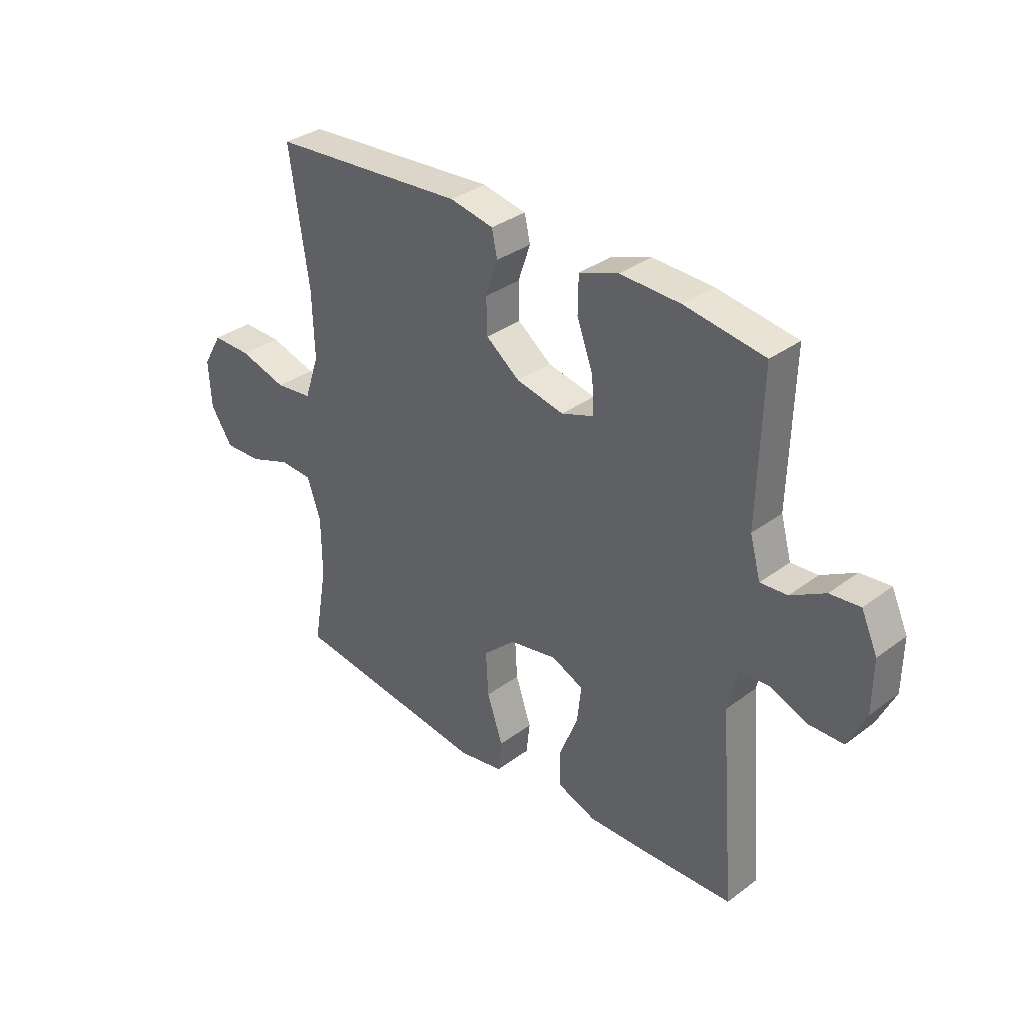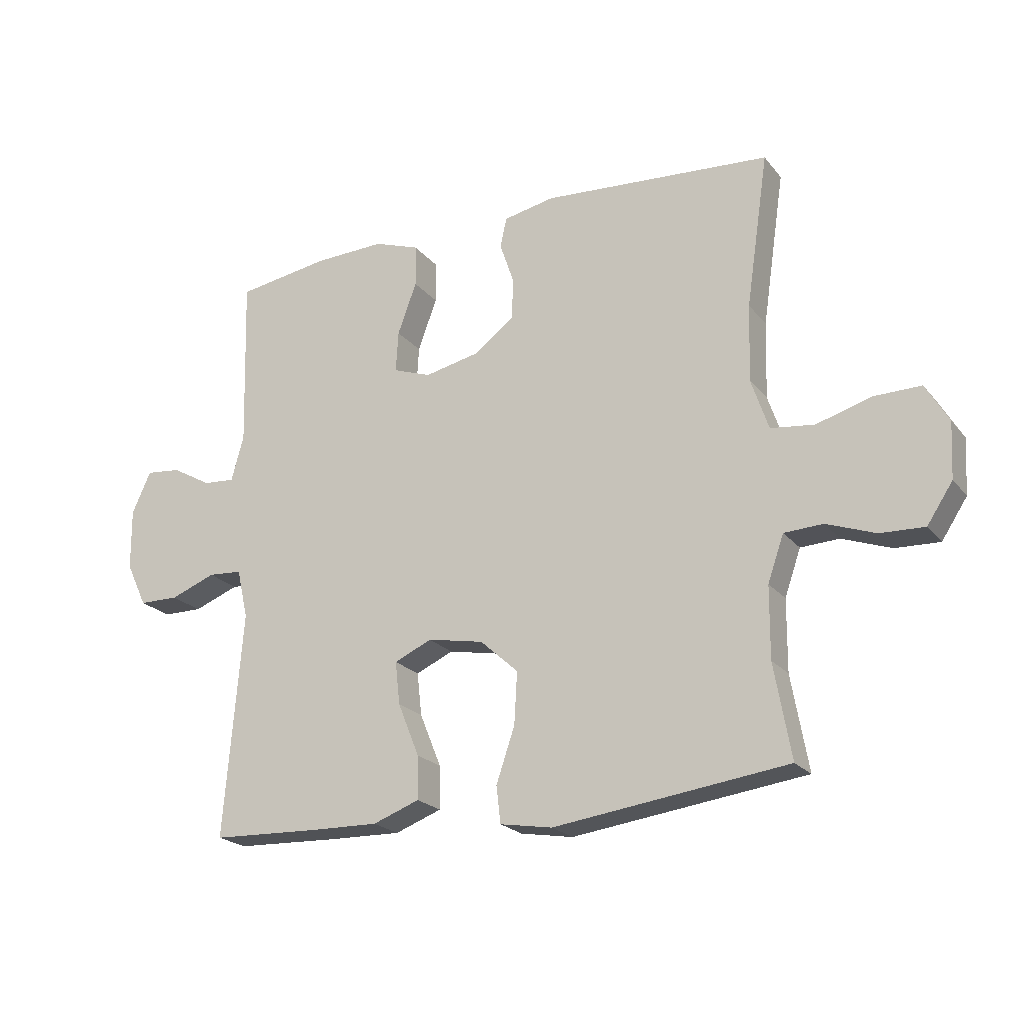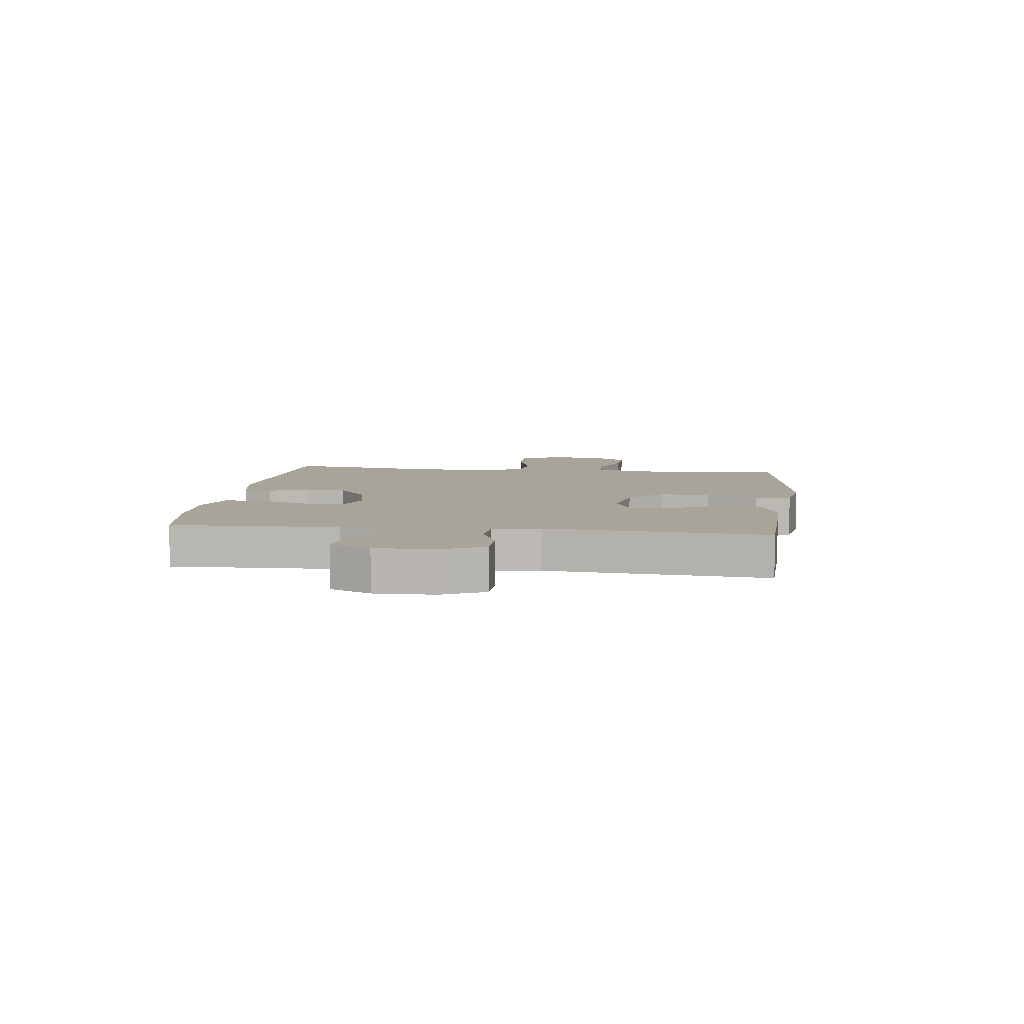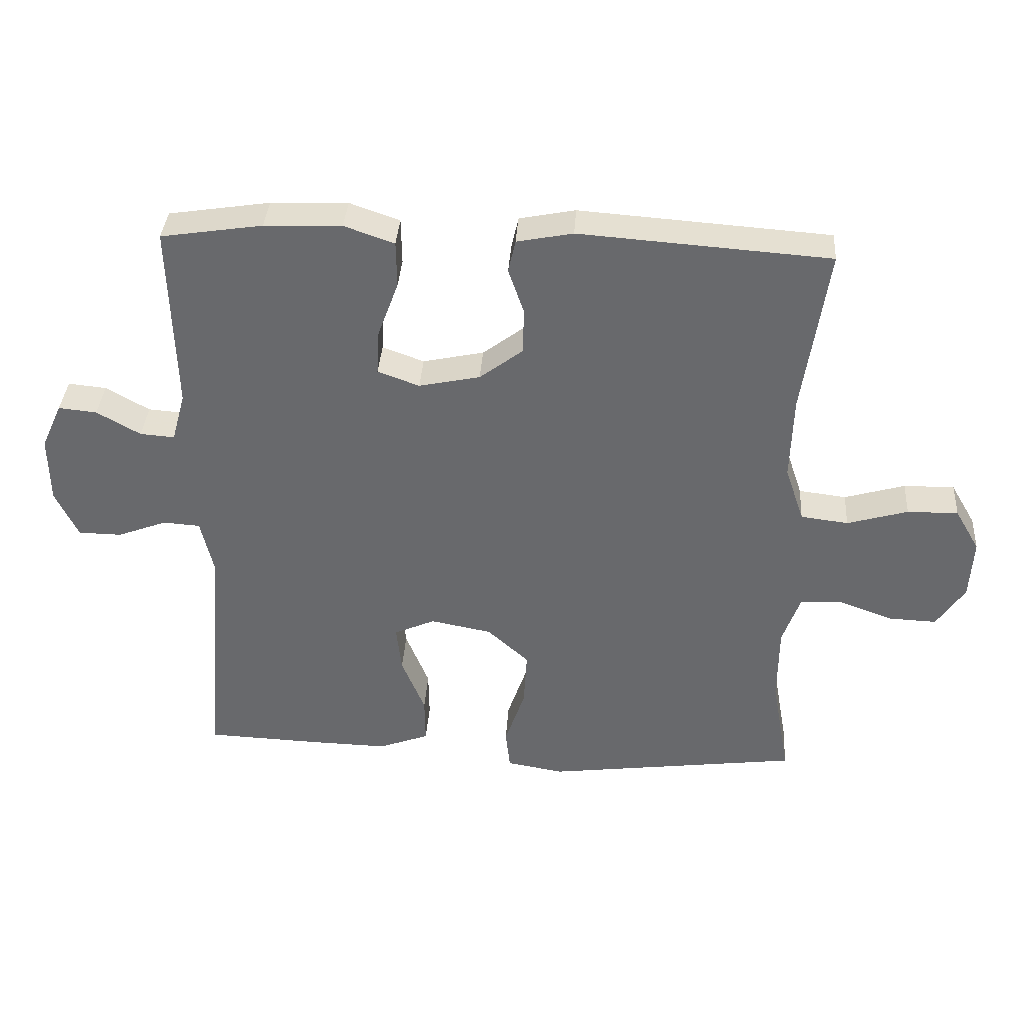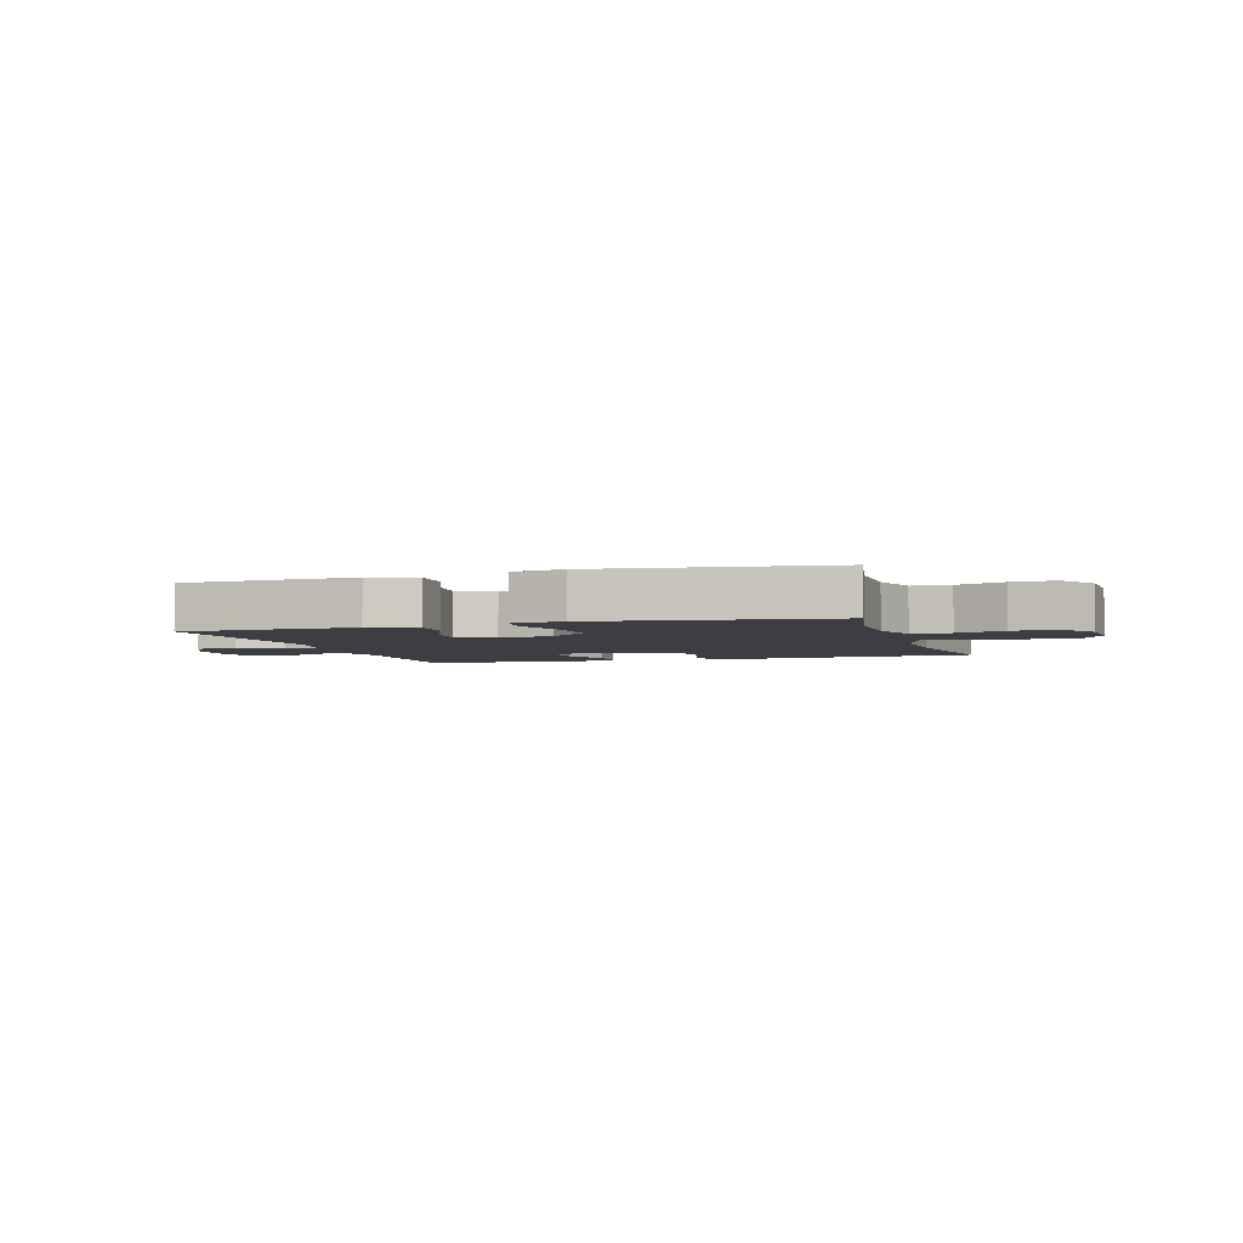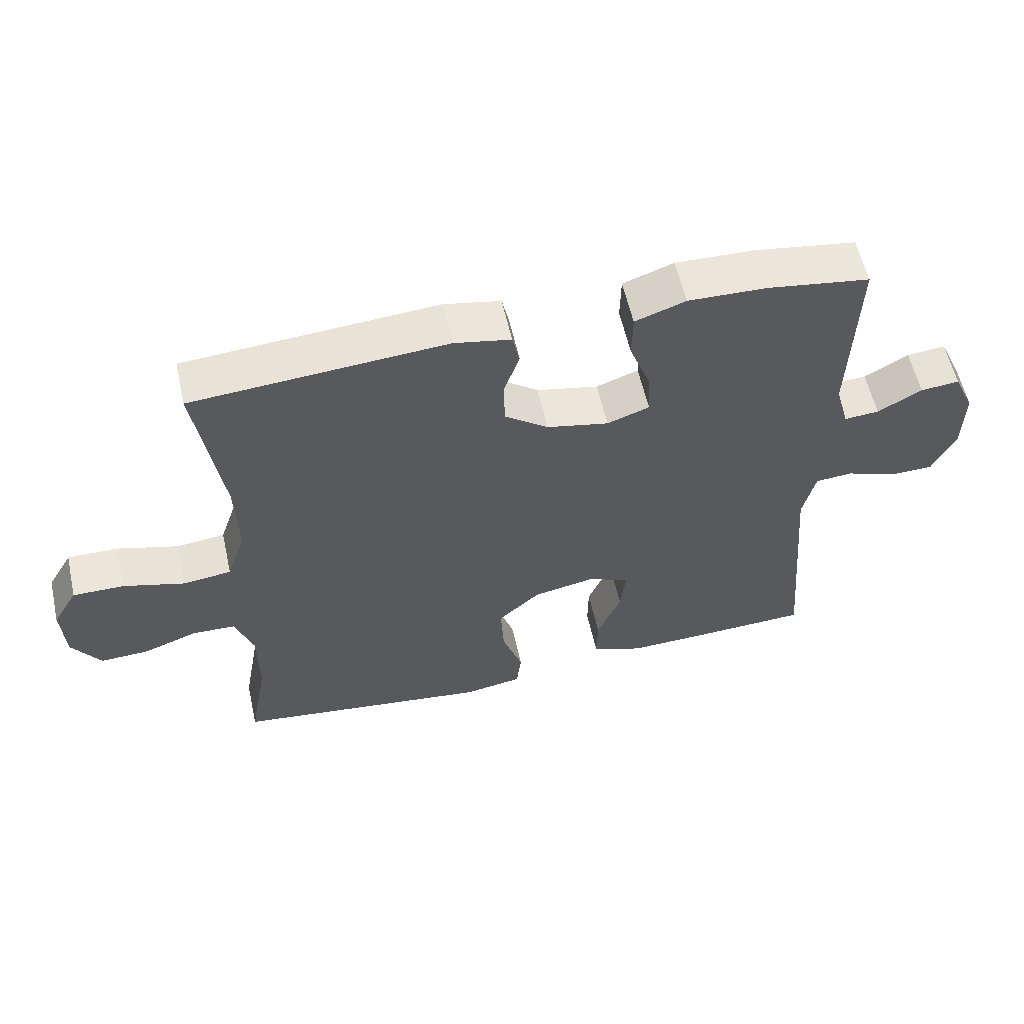
<metadata>
{"format":"obj","ext":"obj","renderer":"f3d","projection":"perspective","resolution":1024,"background":"white","views":[{"elev":33.8,"azim":44.8,"up":"+Z"},{"elev":-21.6,"azim":-152.1,"up":"+Z"},{"elev":7.1,"azim":97.0,"up":"+Y"},{"elev":36.7,"azim":-176.2,"up":"+Z"},{"elev":-3.7,"azim":-163.2,"up":"+Y"},{"elev":58.3,"azim":-12.6,"up":"+Z"}]}
</metadata>
<code>
v -0.5 0.07 0.5
v -0.116 0.07 0.528
v -0.03 0.07 0.511
v -0.019 0.07 0.461
v -0.043 0.07 0.391
v -0.041 0.07 0.321
v 0.025 0.07 0.271
v 0.119 0.07 0.251
v 0.183 0.07 0.274
v 0.179 0.07 0.343
v 0.147 0.07 0.43
v 0.148 0.07 0.501
v 0.225 0.07 0.528
v 0.344 0.07 0.524
v 0.5 0.07 0.5
v 0.492 0.07 0.212
v 0.513 0.07 0.136
v 0.566 0.07 0.14
v 0.633 0.07 0.178
v 0.692 0.07 0.184
v 0.724 0.07 0.114
v 0.723 0.07 0.011
v 0.688 0.07 -0.063
v 0.621 0.07 -0.064
v 0.545 0.07 -0.035
v 0.488 0.07 -0.039
v 0.469 0.07 -0.122
v 0.5 0.07 -0.5
v 0.326 0.07 -0.507
v 0.204 0.07 -0.51
v 0.126 0.07 -0.481
v 0.127 0.07 -0.409
v 0.163 0.07 -0.32
v 0.171 0.07 -0.248
v 0.108 0.07 -0.22
v 0.014 0.07 -0.238
v -0.05 0.07 -0.296
v -0.045 0.07 -0.383
v -0.014 0.07 -0.474
v -0.021 0.07 -0.536
v -0.109 0.07 -0.551
v -0.5 0.07 -0.5
v -0.472 0.07 -0.342
v -0.473 0.07 -0.223
v -0.5 0.07 -0.146
v -0.565 0.07 -0.143
v -0.647 0.07 -0.173
v -0.721 0.07 -0.176
v -0.764 0.07 -0.111
v -0.769 0.07 -0.018
v -0.731 0.07 0.047
v -0.653 0.07 0.046
v -0.56 0.07 0.019
v -0.487 0.07 0.028
v -0.458 0.07 0.114
v -0.462 0.07 0.243
v -0.5 0 0.5
v -0.116 0 0.528
v -0.03 0 0.511
v -0.019 0 0.461
v -0.043 0 0.391
v -0.041 0 0.321
v 0.025 0 0.271
v 0.119 0 0.251
v 0.183 0 0.274
v 0.179 0 0.343
v 0.147 0 0.43
v 0.148 0 0.501
v 0.225 0 0.528
v 0.344 0 0.524
v 0.5 0 0.5
v 0.492 0 0.212
v 0.513 0 0.136
v 0.566 0 0.14
v 0.633 0 0.178
v 0.692 0 0.184
v 0.724 0 0.114
v 0.723 0 0.011
v 0.688 0 -0.063
v 0.621 0 -0.064
v 0.545 0 -0.035
v 0.488 0 -0.039
v 0.469 0 -0.122
v 0.5 0 -0.5
v 0.326 0 -0.507
v 0.204 0 -0.51
v 0.126 0 -0.481
v 0.127 0 -0.409
v 0.163 0 -0.32
v 0.171 0 -0.248
v 0.108 0 -0.22
v 0.014 0 -0.238
v -0.05 0 -0.296
v -0.045 0 -0.383
v -0.014 0 -0.474
v -0.021 0 -0.536
v -0.109 0 -0.551
v -0.5 0 -0.5
v -0.472 0 -0.342
v -0.473 0 -0.223
v -0.5 0 -0.146
v -0.565 0 -0.143
v -0.647 0 -0.173
v -0.721 0 -0.176
v -0.764 0 -0.111
v -0.769 0 -0.018
v -0.731 0 0.047
v -0.653 0 0.046
v -0.56 0 0.019
v -0.487 0 0.028
v -0.458 0 0.114
v -0.462 0 0.243
f 51 52 53
f 50 51 53
f 49 50 53
f 48 49 53
f 47 48 53
f 46 47 53
f 45 46 53 54
f 44 45 54 55
f 41 42 43
f 40 41 43
f 39 40 43
f 38 39 43
f 43 44 55
f 38 43 55
f 37 38 55
f 31 32 33
f 30 31 33
f 29 30 33
f 28 29 33
f 27 28 33
f 26 27 33 34
f 23 24 25
f 22 23 25
f 21 22 25
f 20 21 25
f 19 20 25
f 18 19 25
f 17 18 25 26
f 26 34 35
f 17 26 35
f 16 17 35
f 14 15 16
f 13 14 16
f 12 13 16
f 11 12 16
f 10 11 16
f 3 4 5
f 2 3 5
f 1 2 5
f 56 1 5
f 56 5 6
f 56 6 7
f 55 56 7
f 37 55 7
f 36 37 7
f 35 36 7 8
f 16 35 8 9
f 9 10 16
f 109 108 107
f 109 107 106
f 109 106 105
f 109 105 104
f 109 104 103
f 109 103 102
f 110 109 102 101
f 111 110 101 100
f 99 98 97
f 99 97 96
f 99 96 95
f 99 95 94
f 111 100 99
f 111 99 94
f 111 94 93
f 89 88 87
f 89 87 86
f 89 86 85
f 89 85 84
f 89 84 83
f 90 89 83 82
f 81 80 79
f 81 79 78
f 81 78 77
f 81 77 76
f 81 76 75
f 81 75 74
f 82 81 74 73
f 91 90 82
f 91 82 73
f 91 73 72
f 72 71 70
f 72 70 69
f 72 69 68
f 72 68 67
f 72 67 66
f 61 60 59
f 61 59 58
f 61 58 57
f 61 57 112
f 62 61 112
f 63 62 112
f 63 112 111
f 63 111 93
f 63 93 92
f 64 63 92 91
f 65 64 91 72
f 72 66 65
f 1 57 58 2
f 2 58 59 3
f 3 59 60 4
f 4 60 61 5
f 5 61 62 6
f 6 62 63 7
f 7 63 64 8
f 8 64 65 9
f 9 65 66 10
f 10 66 67 11
f 11 67 68 12
f 12 68 69 13
f 13 69 70 14
f 14 70 71 15
f 15 71 72 16
f 16 72 73 17
f 17 73 74 18
f 18 74 75 19
f 19 75 76 20
f 20 76 77 21
f 21 77 78 22
f 22 78 79 23
f 23 79 80 24
f 24 80 81 25
f 25 81 82 26
f 26 82 83 27
f 27 83 84 28
f 28 84 85 29
f 29 85 86 30
f 30 86 87 31
f 31 87 88 32
f 32 88 89 33
f 33 89 90 34
f 34 90 91 35
f 35 91 92 36
f 36 92 93 37
f 37 93 94 38
f 38 94 95 39
f 39 95 96 40
f 40 96 97 41
f 41 97 98 42
f 42 98 99 43
f 43 99 100 44
f 44 100 101 45
f 45 101 102 46
f 46 102 103 47
f 47 103 104 48
f 48 104 105 49
f 49 105 106 50
f 50 106 107 51
f 51 107 108 52
f 52 108 109 53
f 53 109 110 54
f 54 110 111 55
f 55 111 112 56
f 56 112 57 1

</code>
